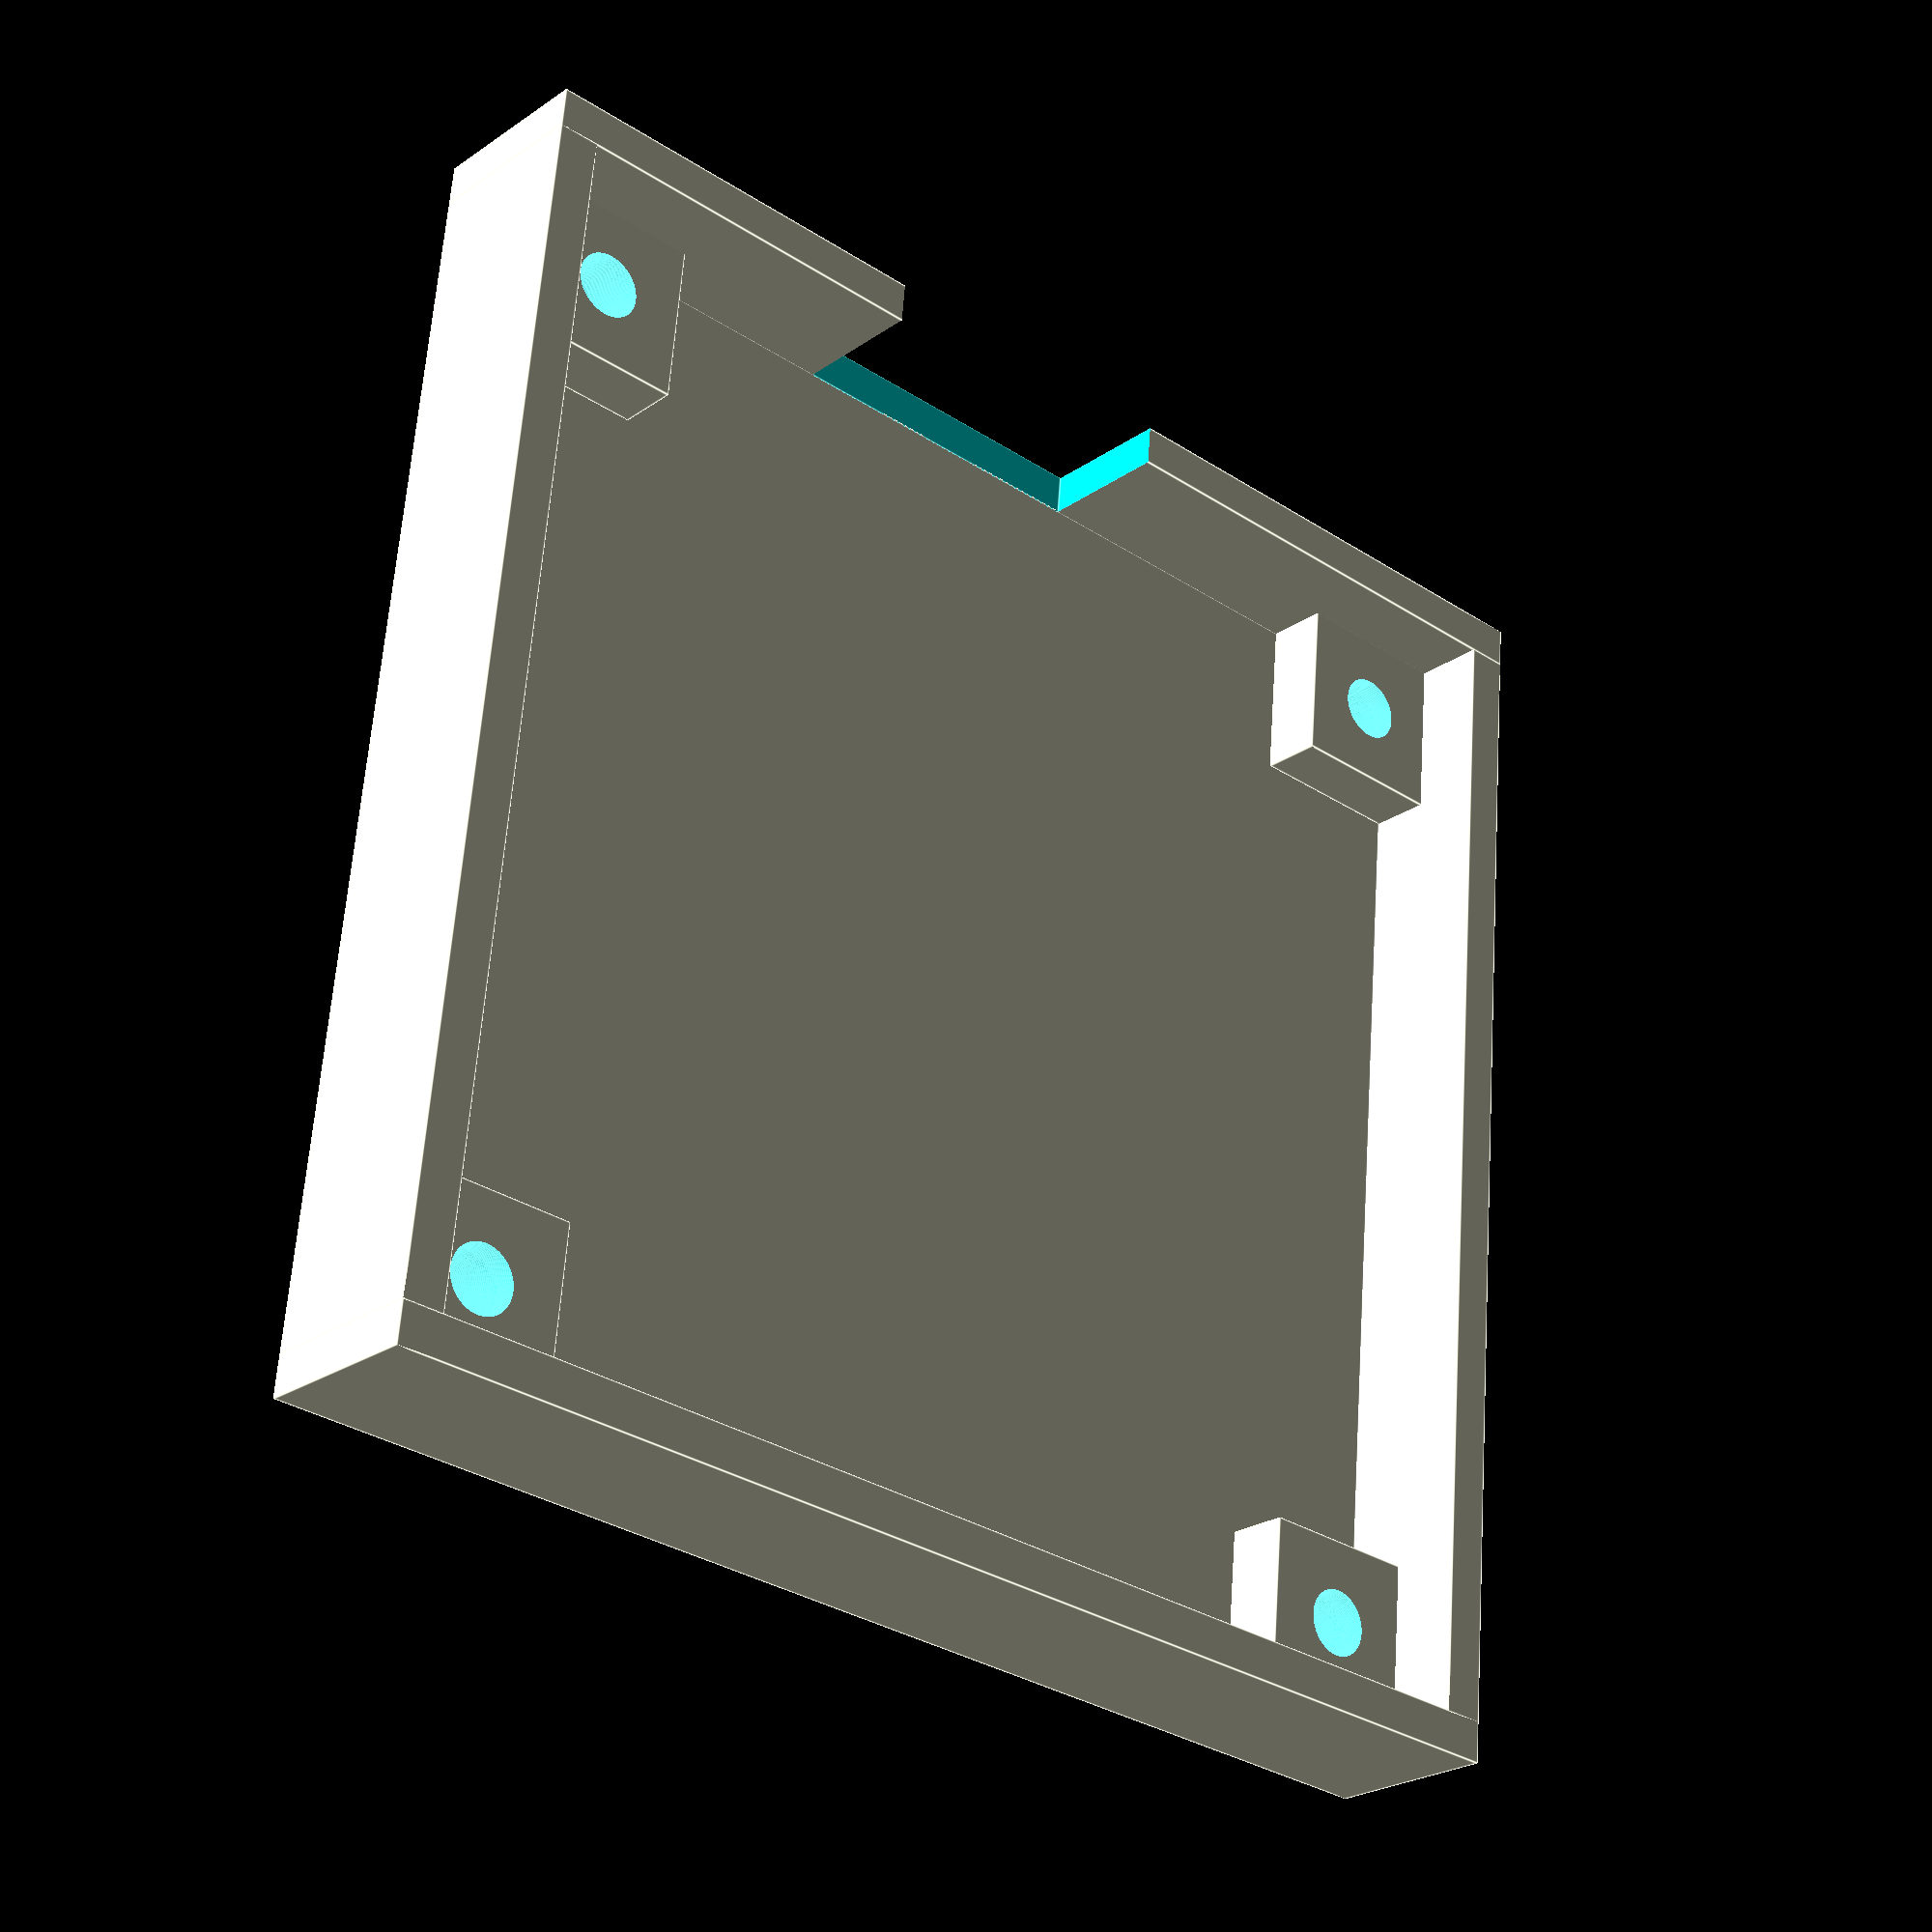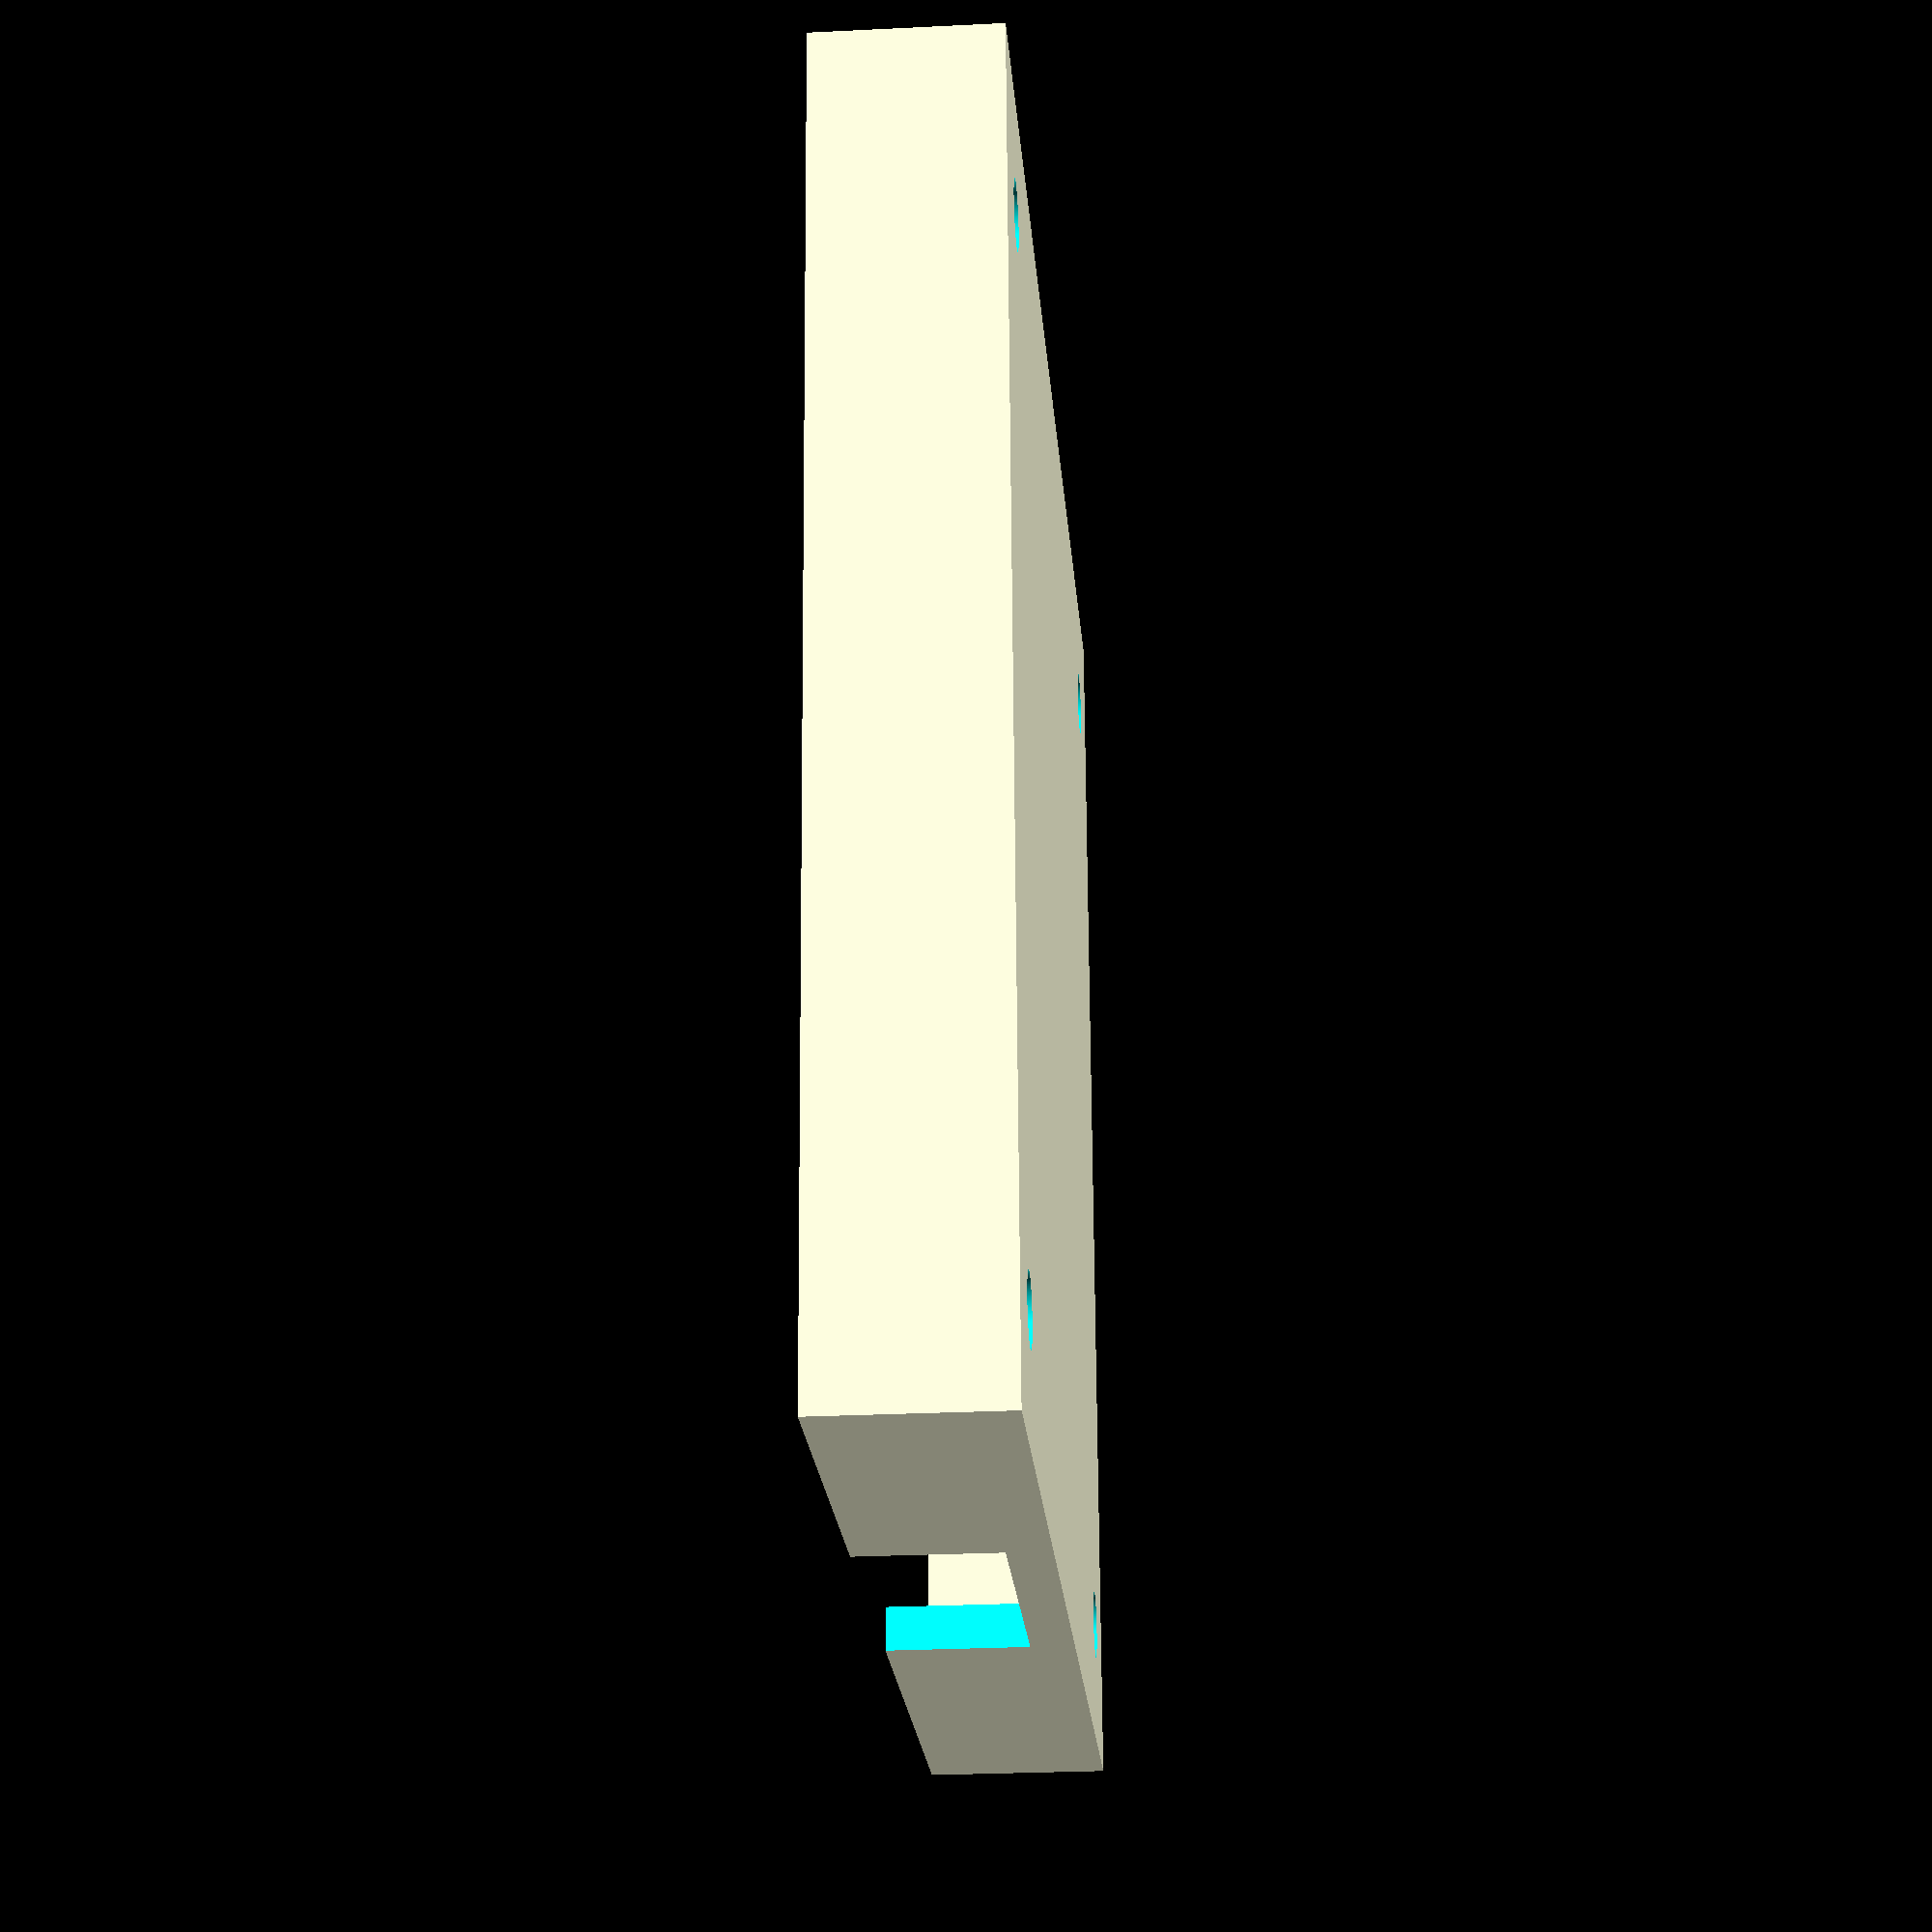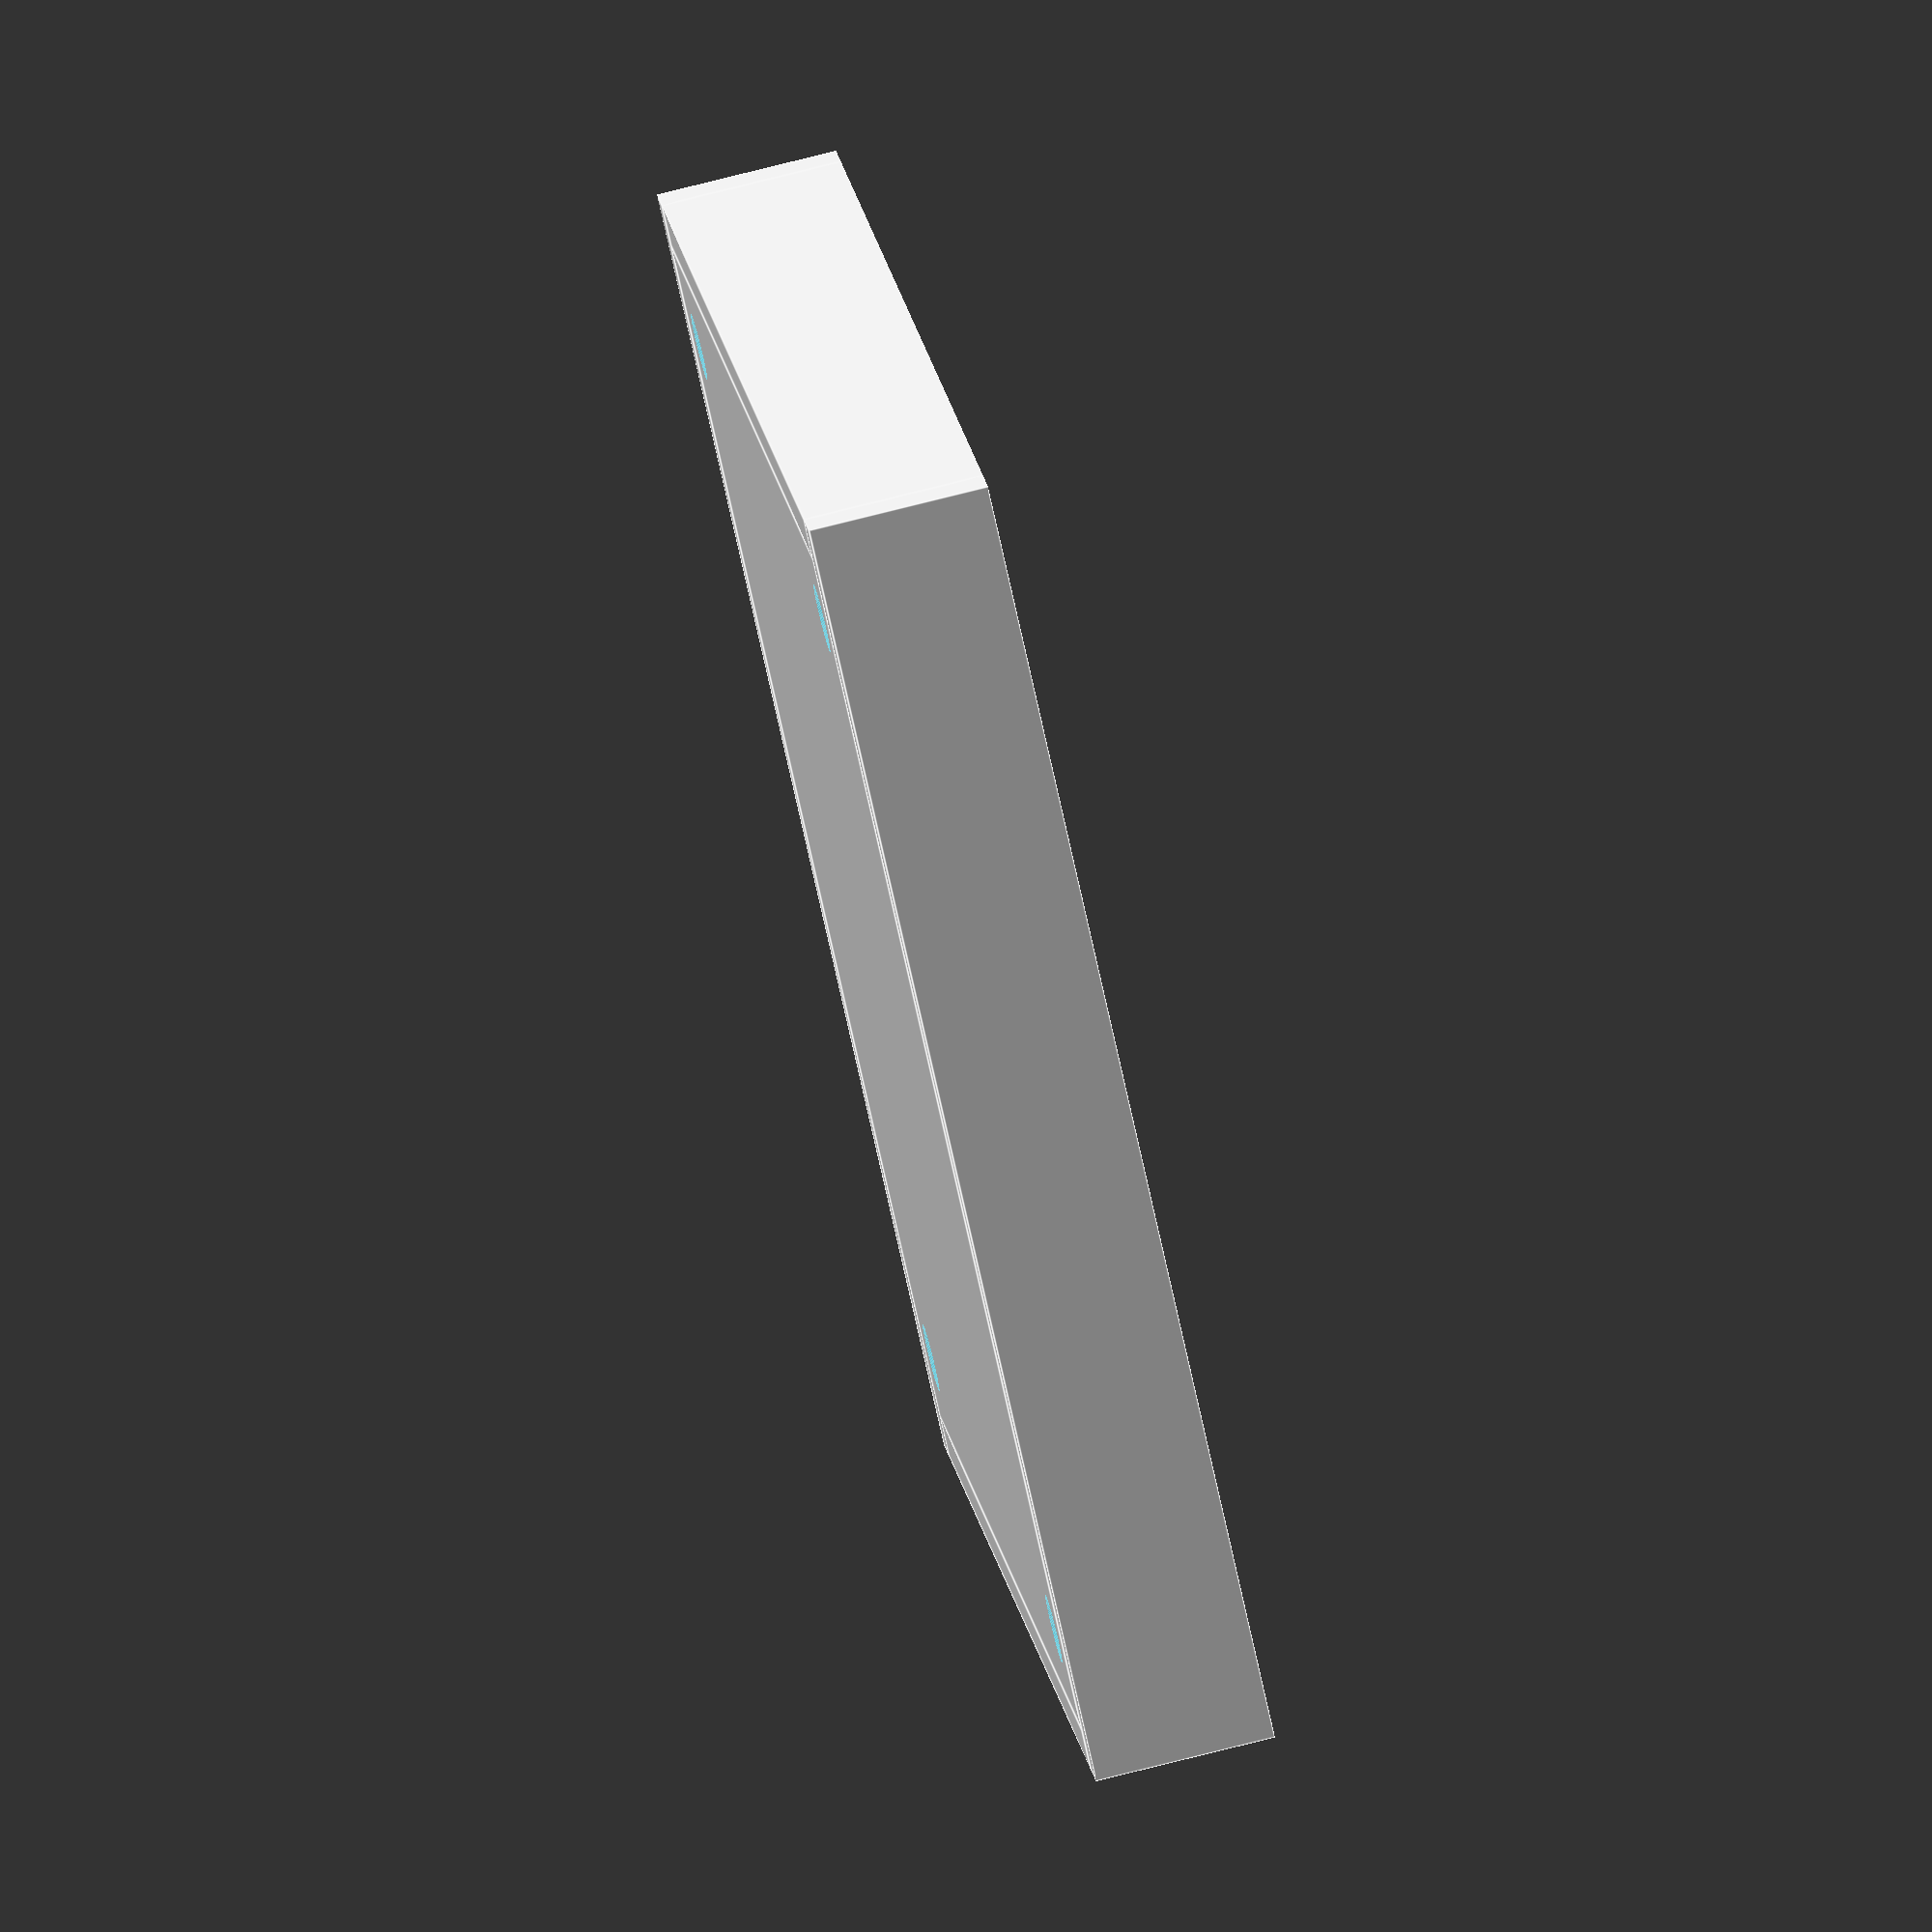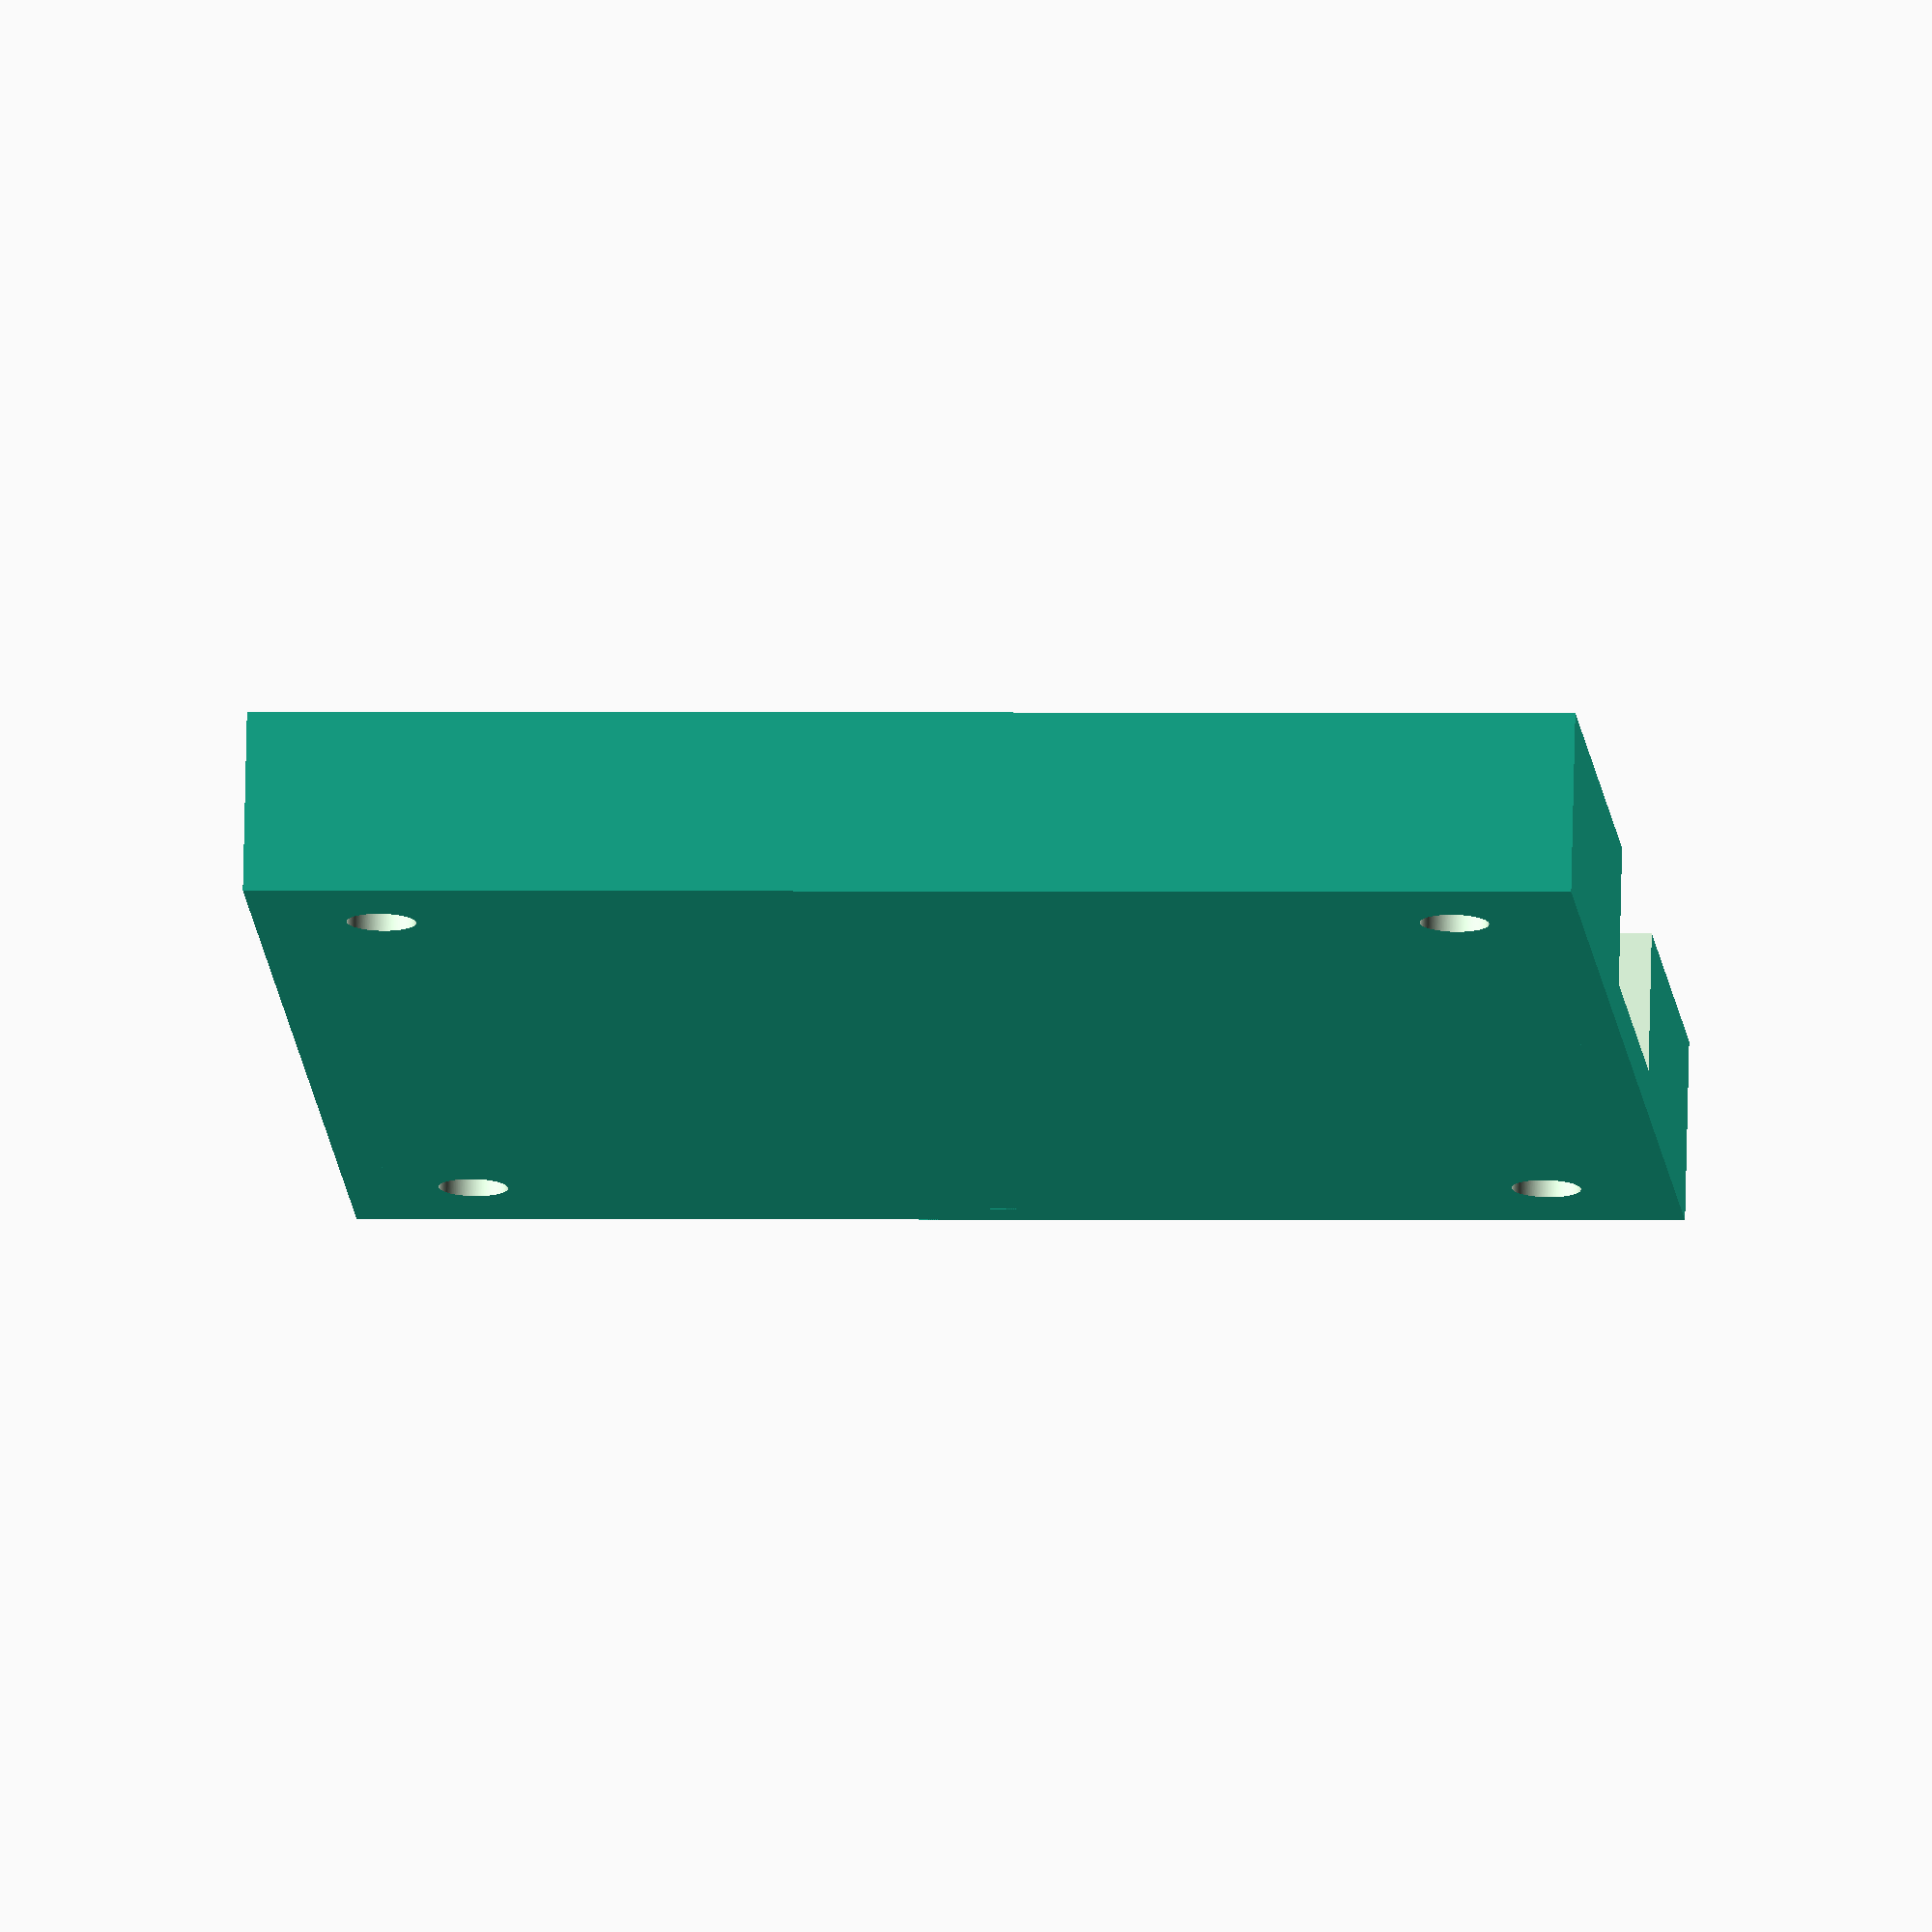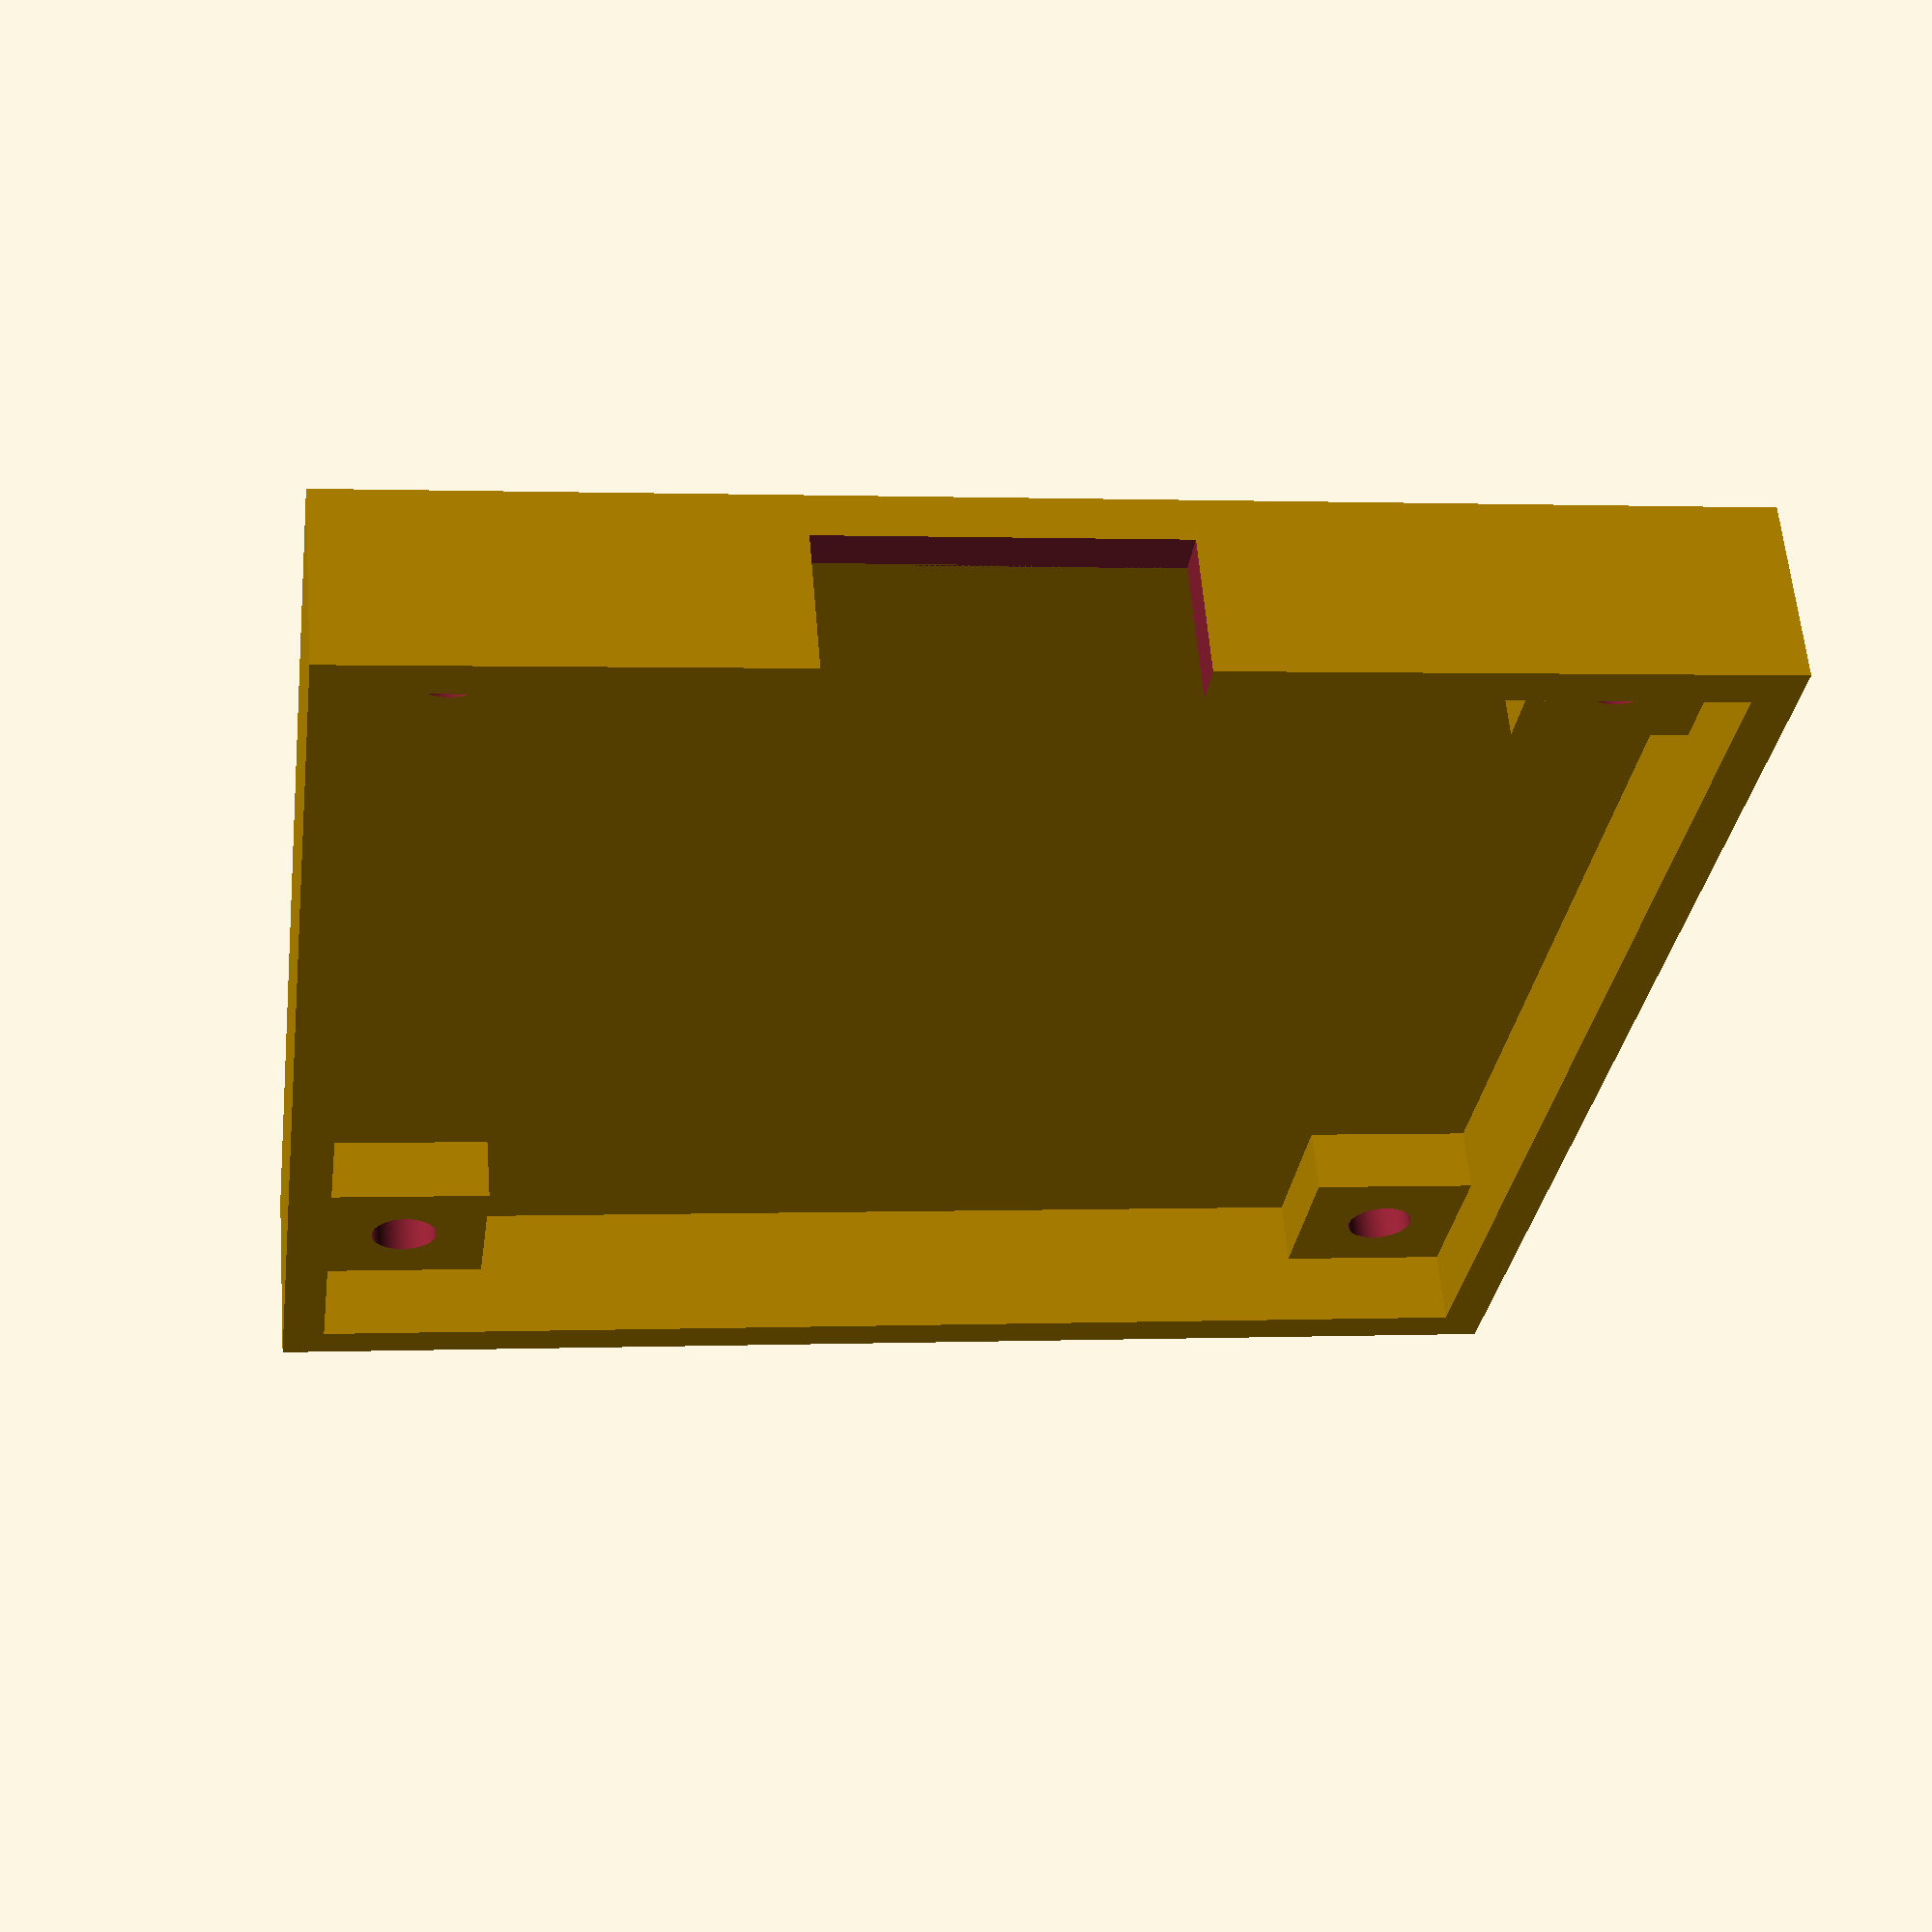
<openscad>

difference() {
    translate ([24.8, 24.8, 2.5]) cube([8, 8, 3], true);
    translate ([24.8, 24.8, 0.4]) cylinder(h=5, d1=3.2, d2=3.2, $fn=300);
}
difference() {
    translate ([-24.8, -24.8, 2.5]) cube([8, 8, 3], true);
    translate ([-24.8, -24.8, -0.4]) cylinder(h=5, d1=3.2, d2=3.2, $fn=300);
}
difference() {
    translate ([-24.8, 24.8, 2.5]) cube([8, 8, 3], true);
    translate ([-24.8, 24.8, -0.4]) cylinder(h=5, d1=3.2, d2=3.2, $fn=300);
}
difference() {
    translate ([24.8, -24.8, 2.5]) cube([8, 8, 3], true);
    translate ([24.8, -24.8, -0.4]) cylinder(h=5, d1=3.2, d2=3.2, $fn=300);
}

// Boden
difference() {
    cube([57.5, 57.5, 2], true);

    // Drilling
    translate ([24.8, 24.8, -1.2]) cylinder(h=5, d1=3.2, d2=3.2, $fn=300);
    translate ([-24.8, -24.8, -1.2]) cylinder(h=4, d1=3.2, d2=3.2, $fn=300);
    translate ([24.8, -24.8, -1.2]) cylinder(h=4, d1=3.2, d2=3.2, $fn=300);
    translate ([-24.8, 24.8, -1.2]) cylinder(h=4, d1=3.2, d2=3.2, $fn=300);
}

// Frame
translate ([0, 29.7, 3.25]) cube([57.5, 2, 8.5], true);
translate ([0, -29.7, 3.25]) cube([57.5, 2, 8.5], true);
translate ([-29.7, 0, 3.25]) cube([2, 61.4, 8.5], true);

// Rahmenrame M0S
difference() {
    translate ([29.7, 0, 3.25]) cube([2, 61.4, 8.5], true);
    translate ([29.7, 2.5, 4.5]) cube([2.1, 16, 7], true);
}

</openscad>
<views>
elev=204.5 azim=95.3 roll=221.6 proj=p view=edges
elev=27.2 azim=95.1 roll=94.4 proj=p view=solid
elev=102.5 azim=242.1 roll=284.1 proj=o view=edges
elev=284.2 azim=184.9 roll=181.3 proj=o view=solid
elev=120.1 azim=97.9 roll=184.8 proj=p view=solid
</views>
